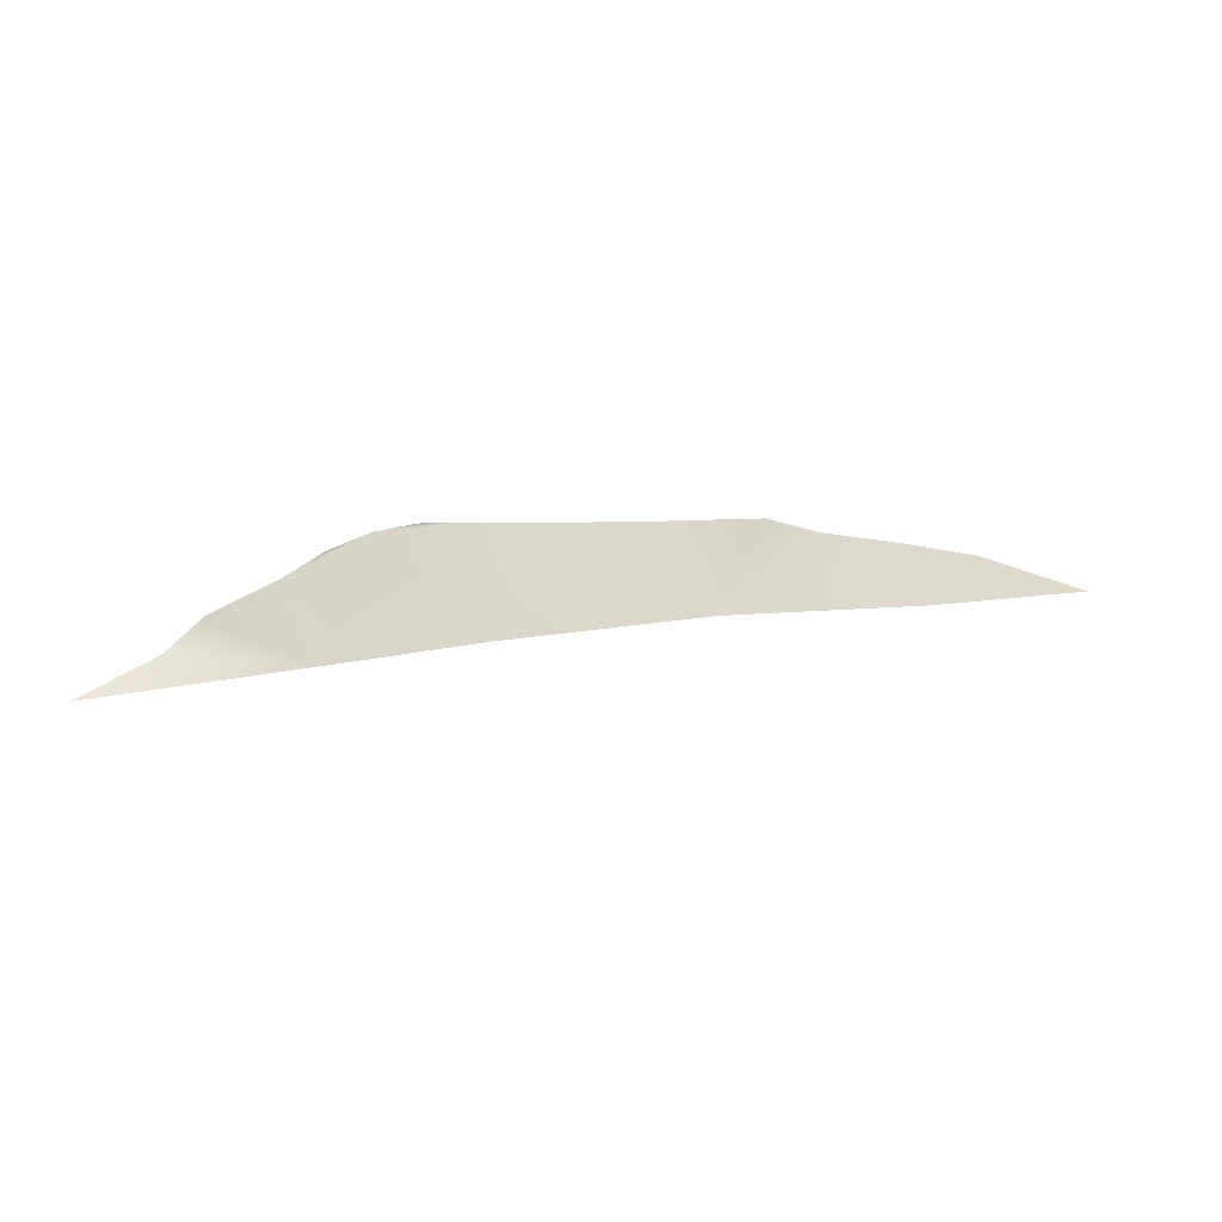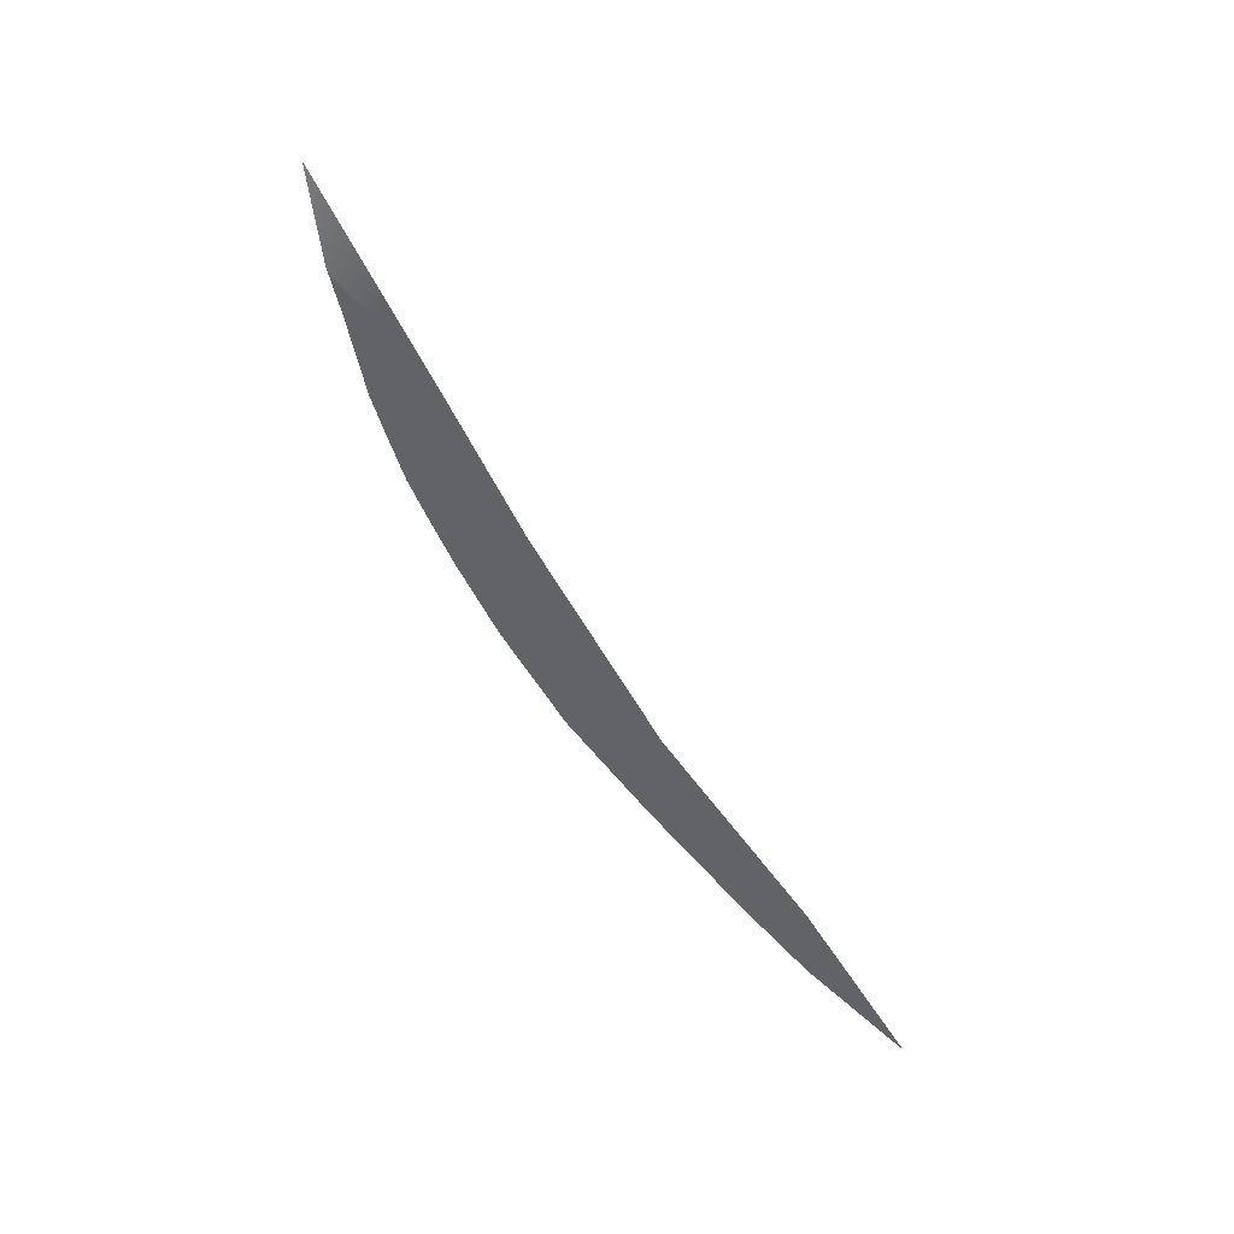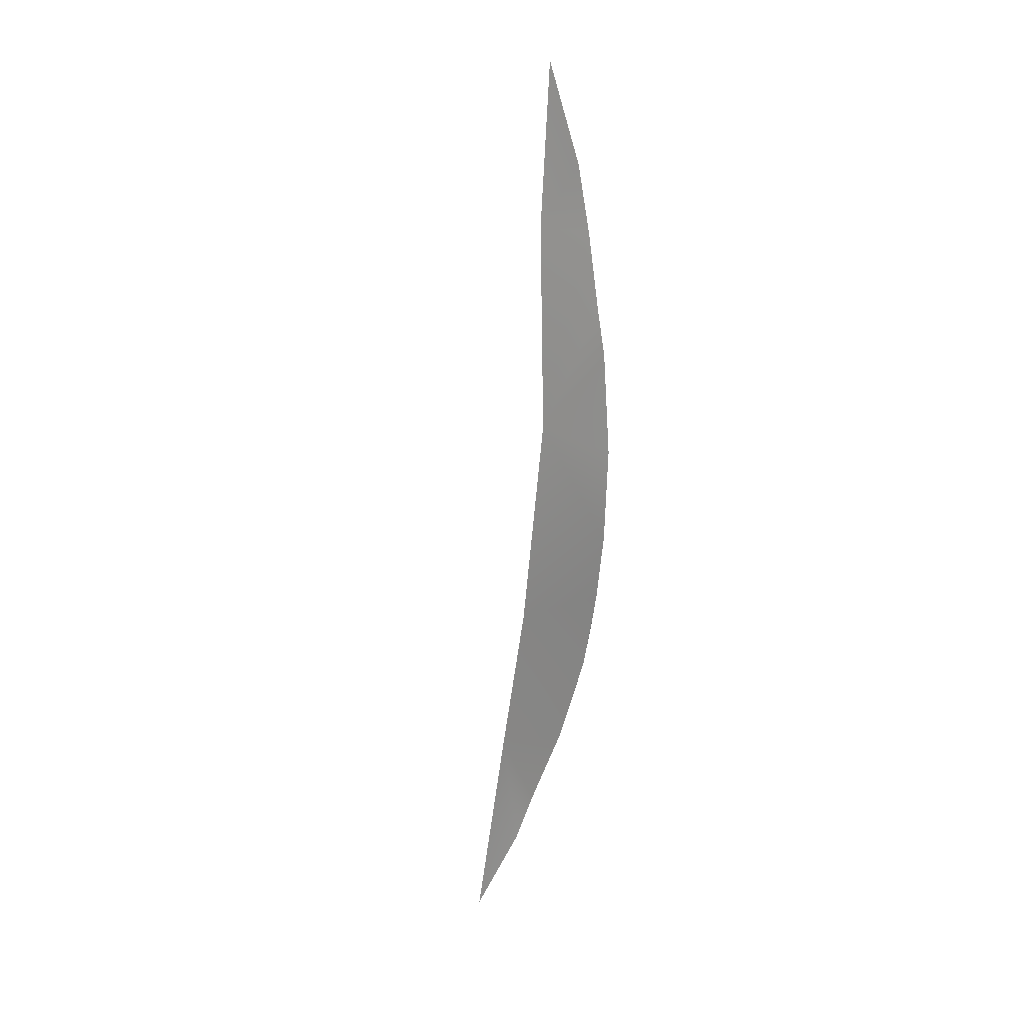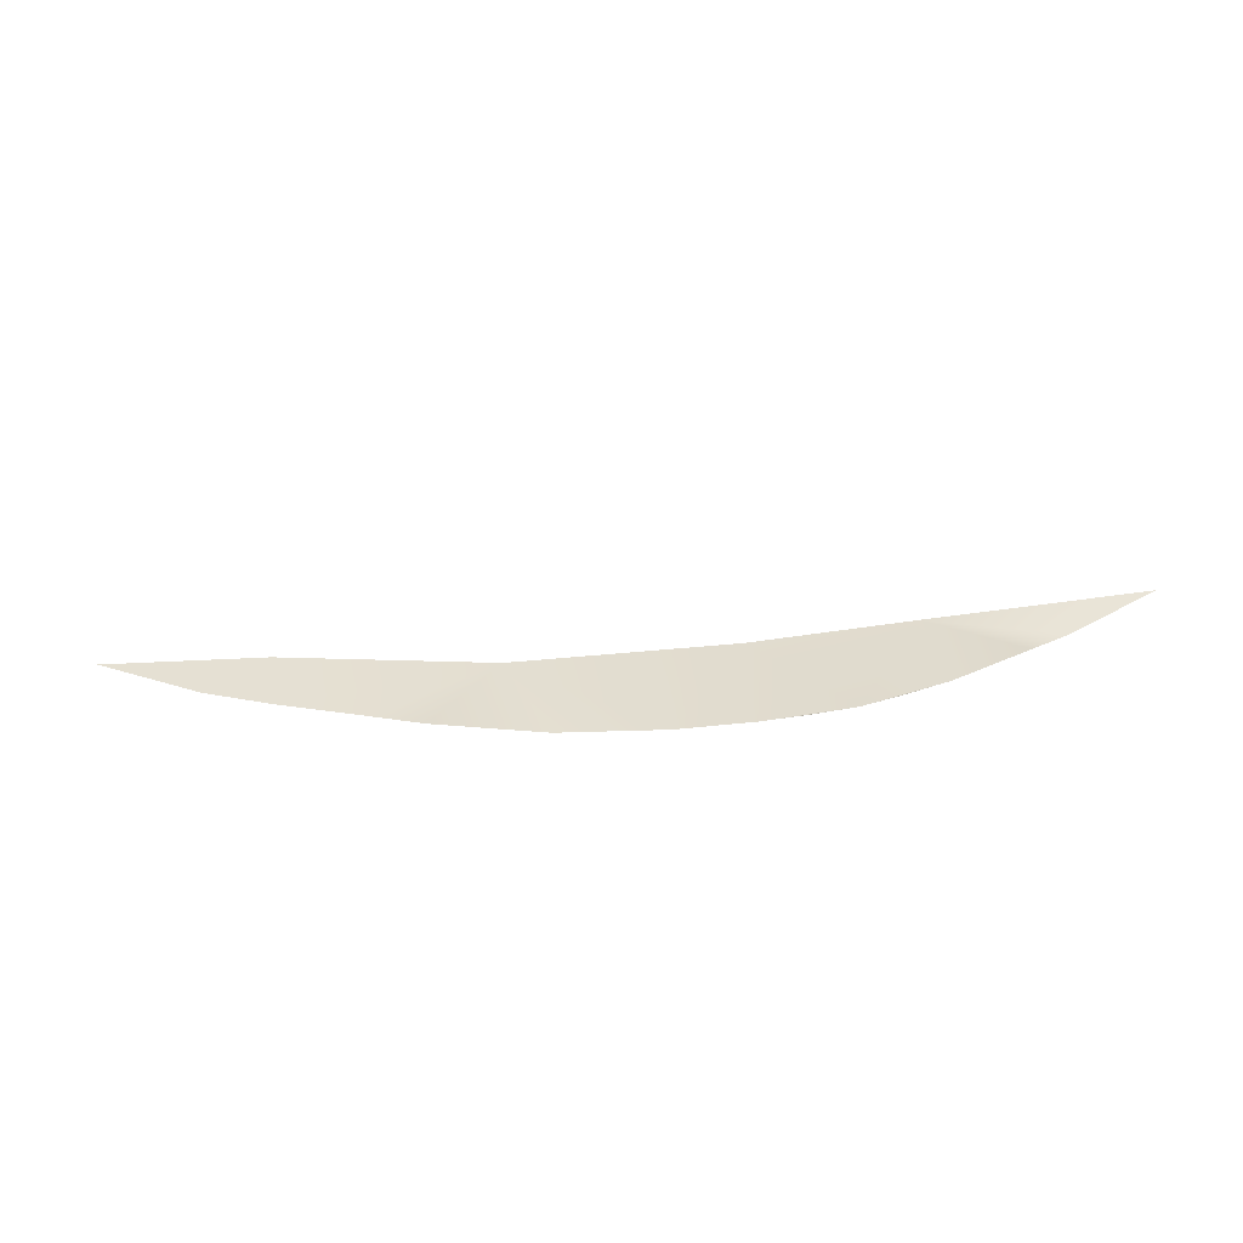
<metadata>
{"format":"obj","ext":"obj","renderer":"f3d","projection":"perspective","resolution":1024,"background":"white","views":[{"elev":32.7,"azim":4.3,"up":"+Y"},{"elev":-73.3,"azim":-37.0,"up":"+Y"},{"elev":-70.5,"azim":105.2,"up":"+Y"},{"elev":79.0,"azim":-163.9,"up":"+Y"}]}
</metadata>
<code>
g rockEPlane006_geo
v -11.93 4.204 0.6654
v -10.18 3.886 -0.06367
v -13.6 4.196 1.454
v -8.881 0.4714 3.296
v -7.174 3.37 -1.169
v -1.844e-06 -4.377e-08 1.686e-06
v -2.863 2.873 -2.466
v 1.808 2.659 -3.424
v 4.023 1.961 -3.666
v 7.681 1.276 -4.149
v 8.842 -0.4866 -2.224
v 10.8 0.6386 -4.457
v 15.46 -0.8426 -4.379
v -15.2 0.8007 6.008
v -16.78 3.259 3.561
v -15.23 3.891 2.478
v -19.42 2.698 5.669
v -20.83 1.704 6.871
v -23.7 1.245 9.597
g rockEPlane006_geo_0
f 3 2 1
f 3 4 2
f 5 2 4
f 6 5 4
f 5 6 7
f 6 8 7
f 6 9 8
f 10 9 6
f 11 10 6
f 12 10 11
f 11 13 12
f 14 4 3
f 15 14 3
f 3 16 15
f 14 15 17
f 14 17 18
f 14 18 19

</code>
